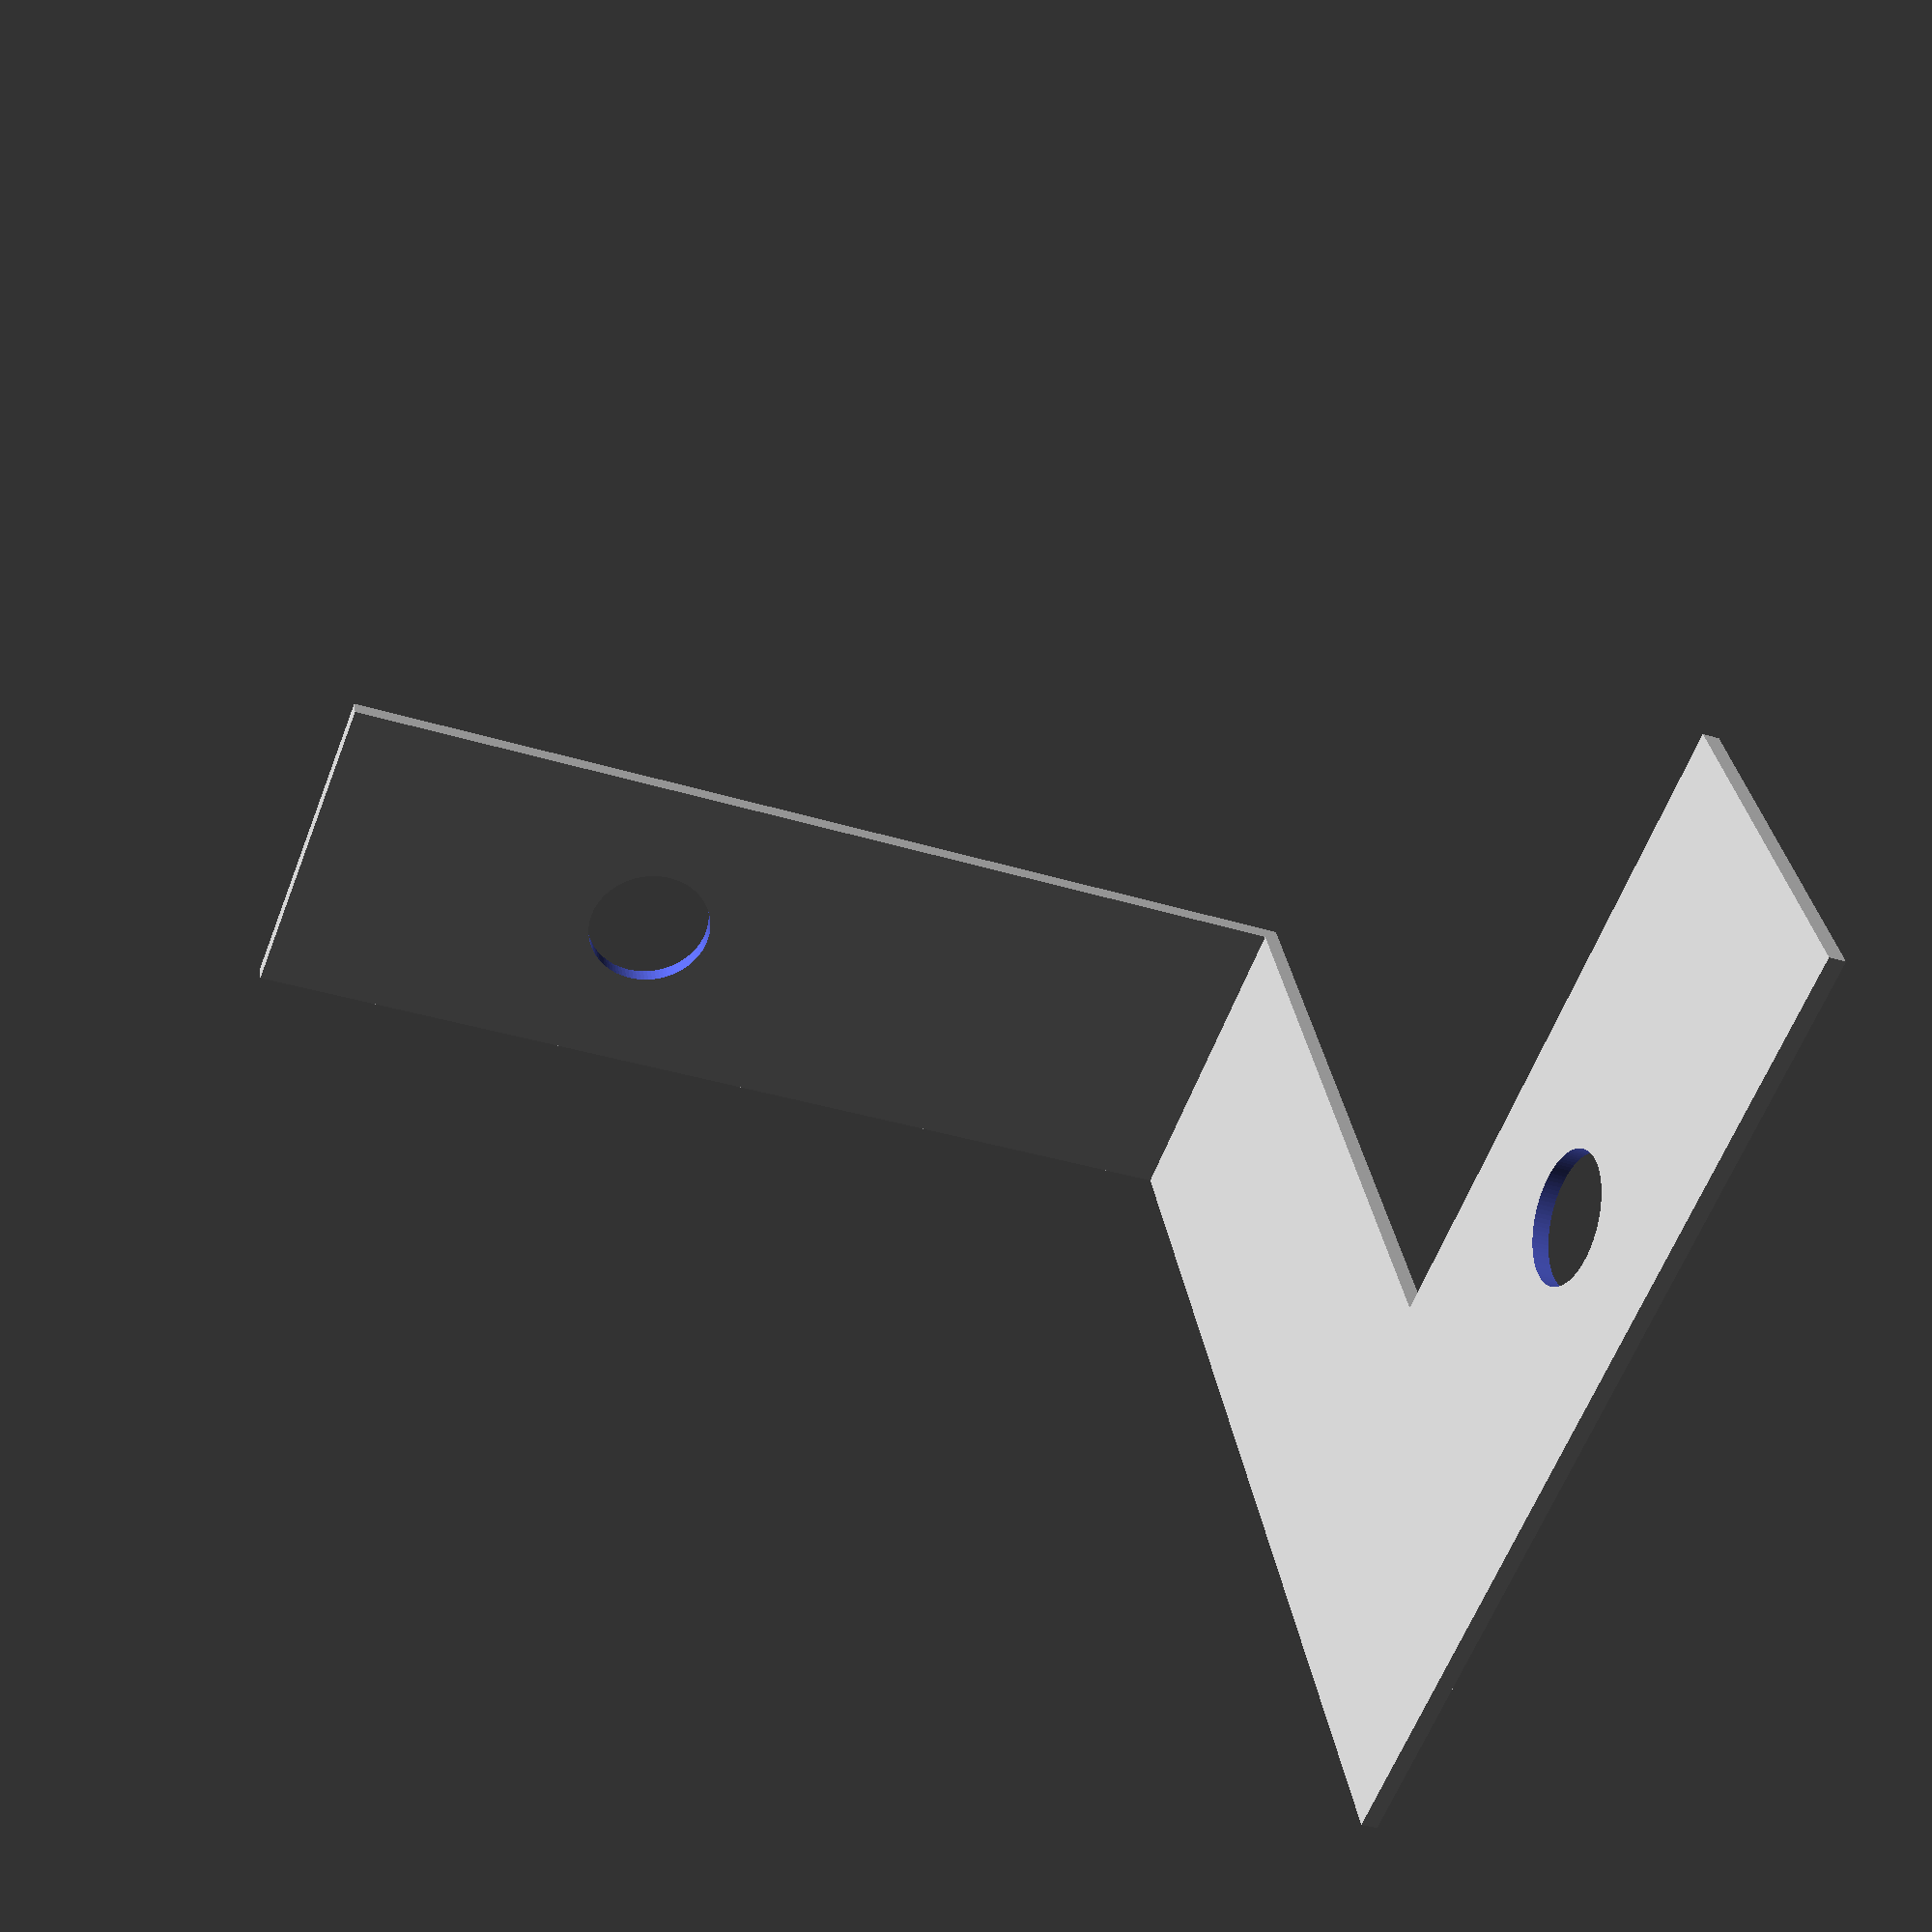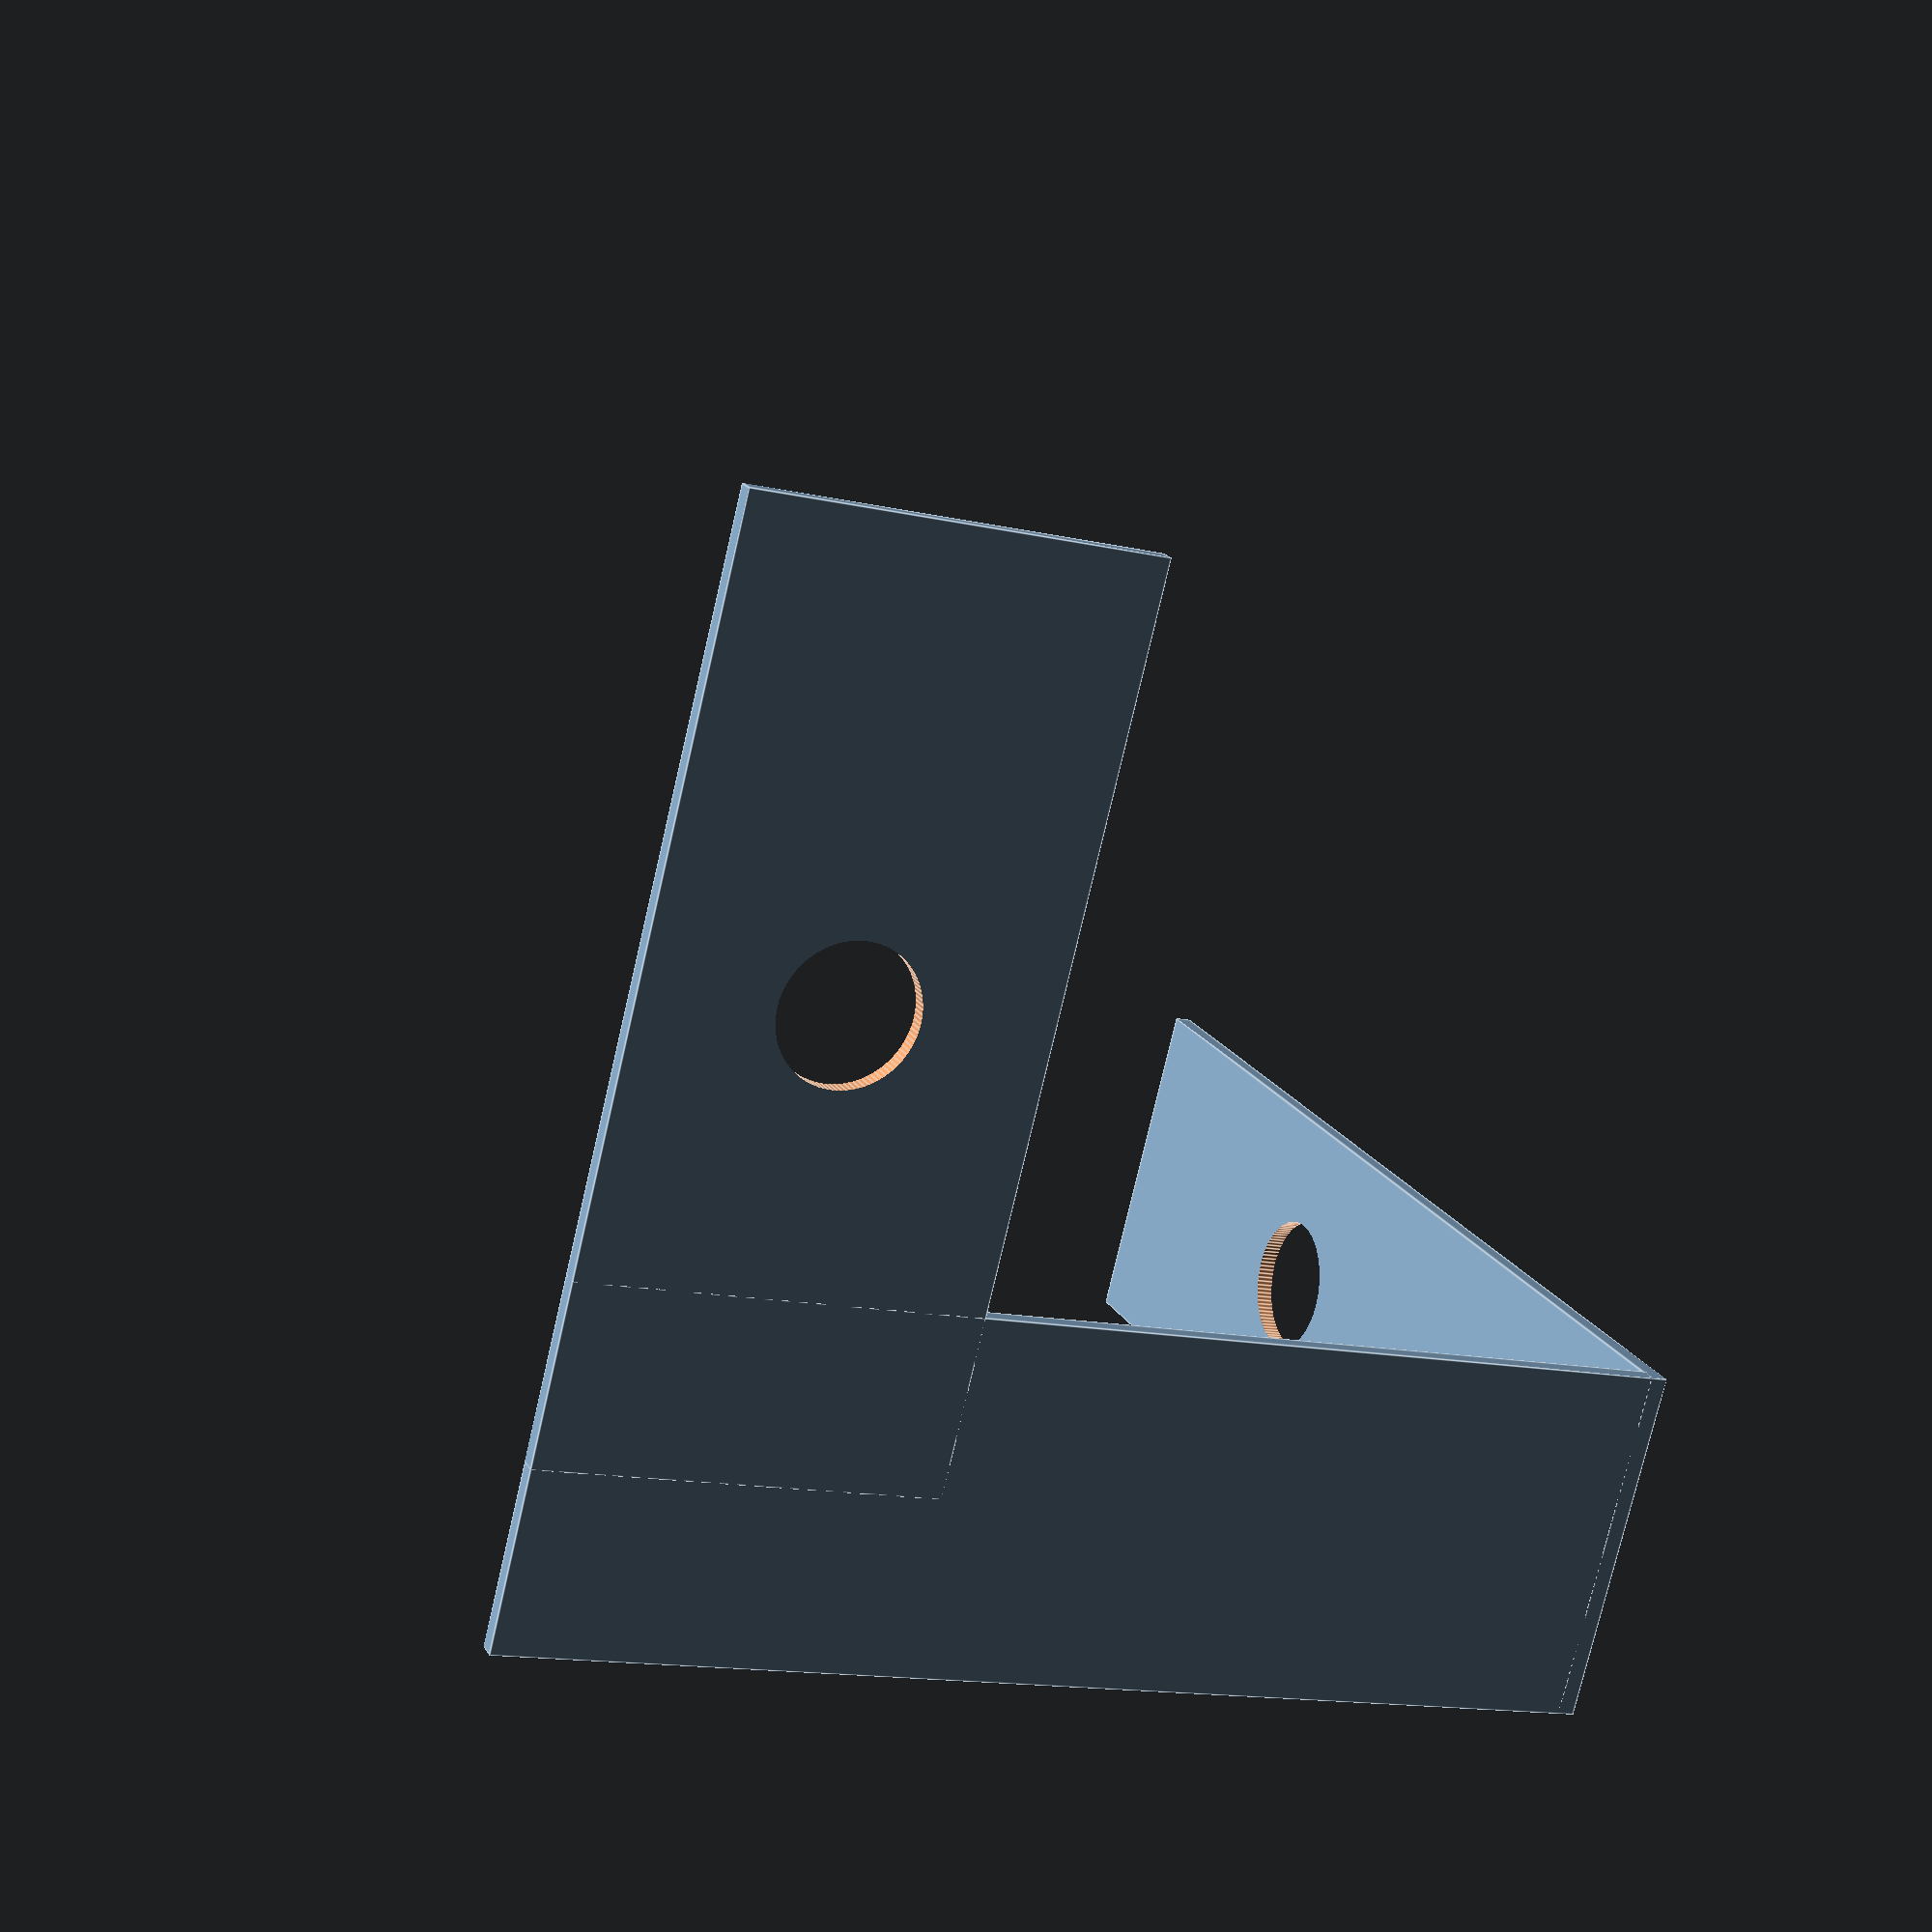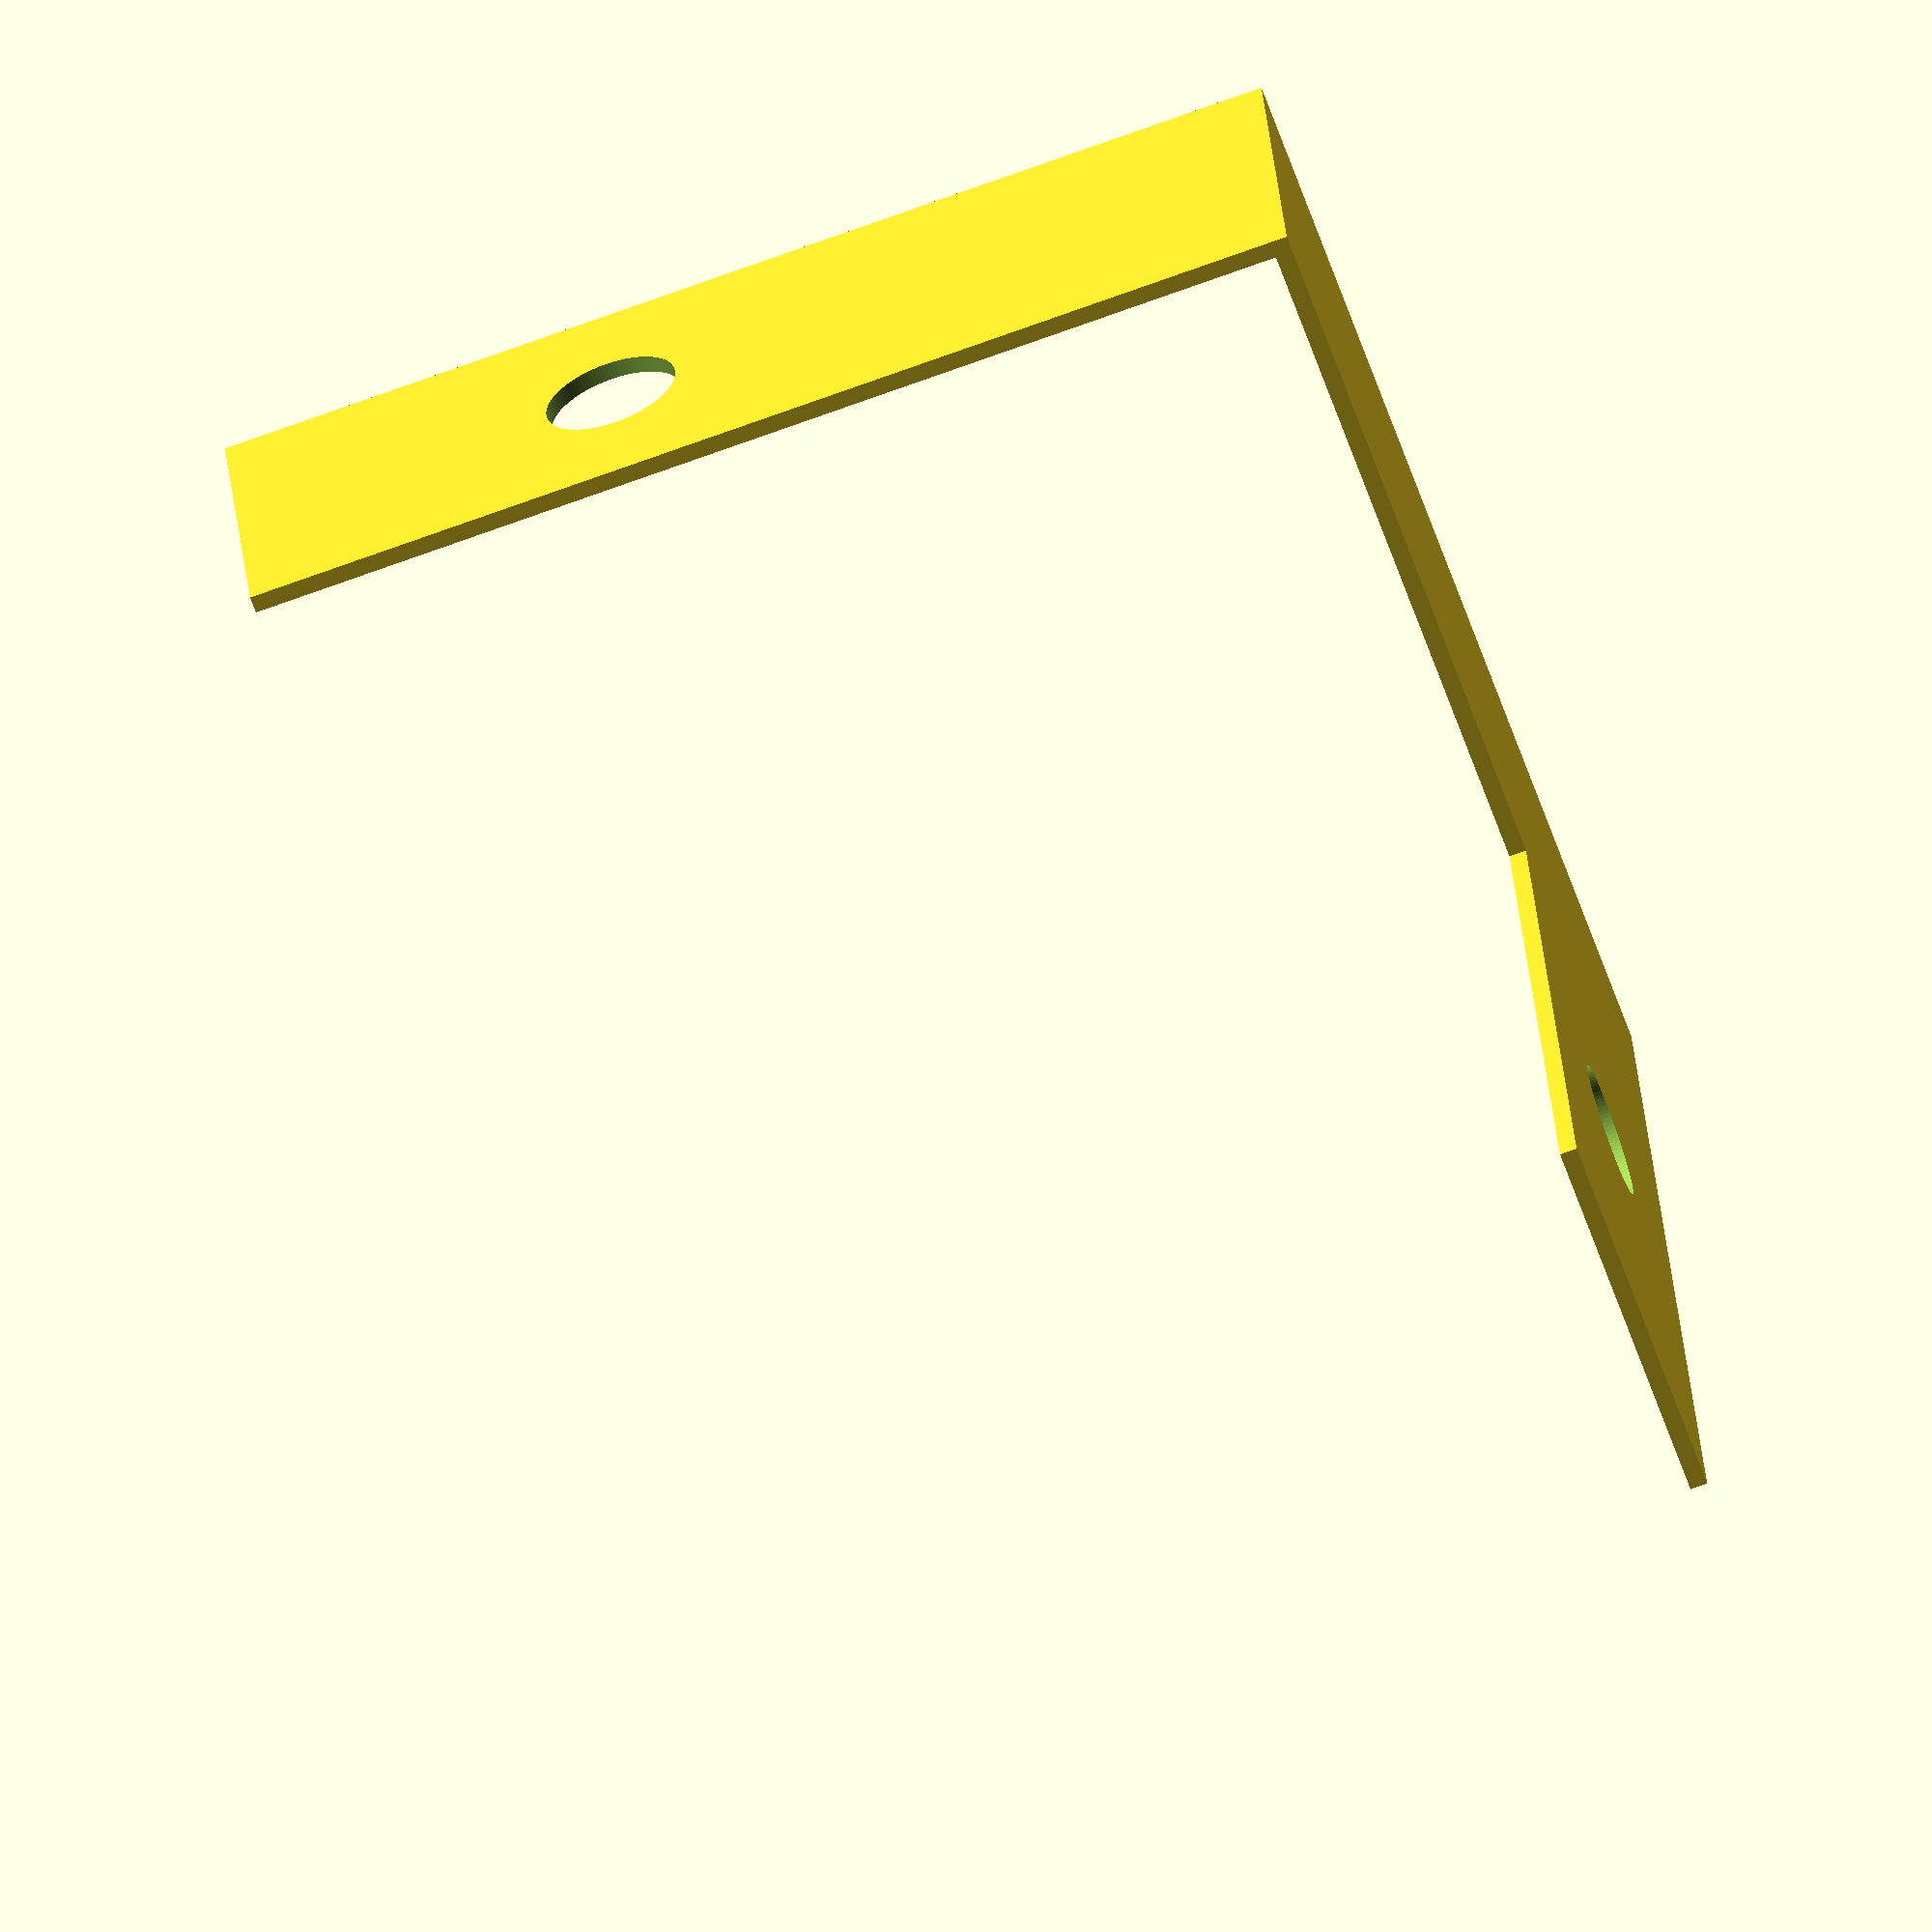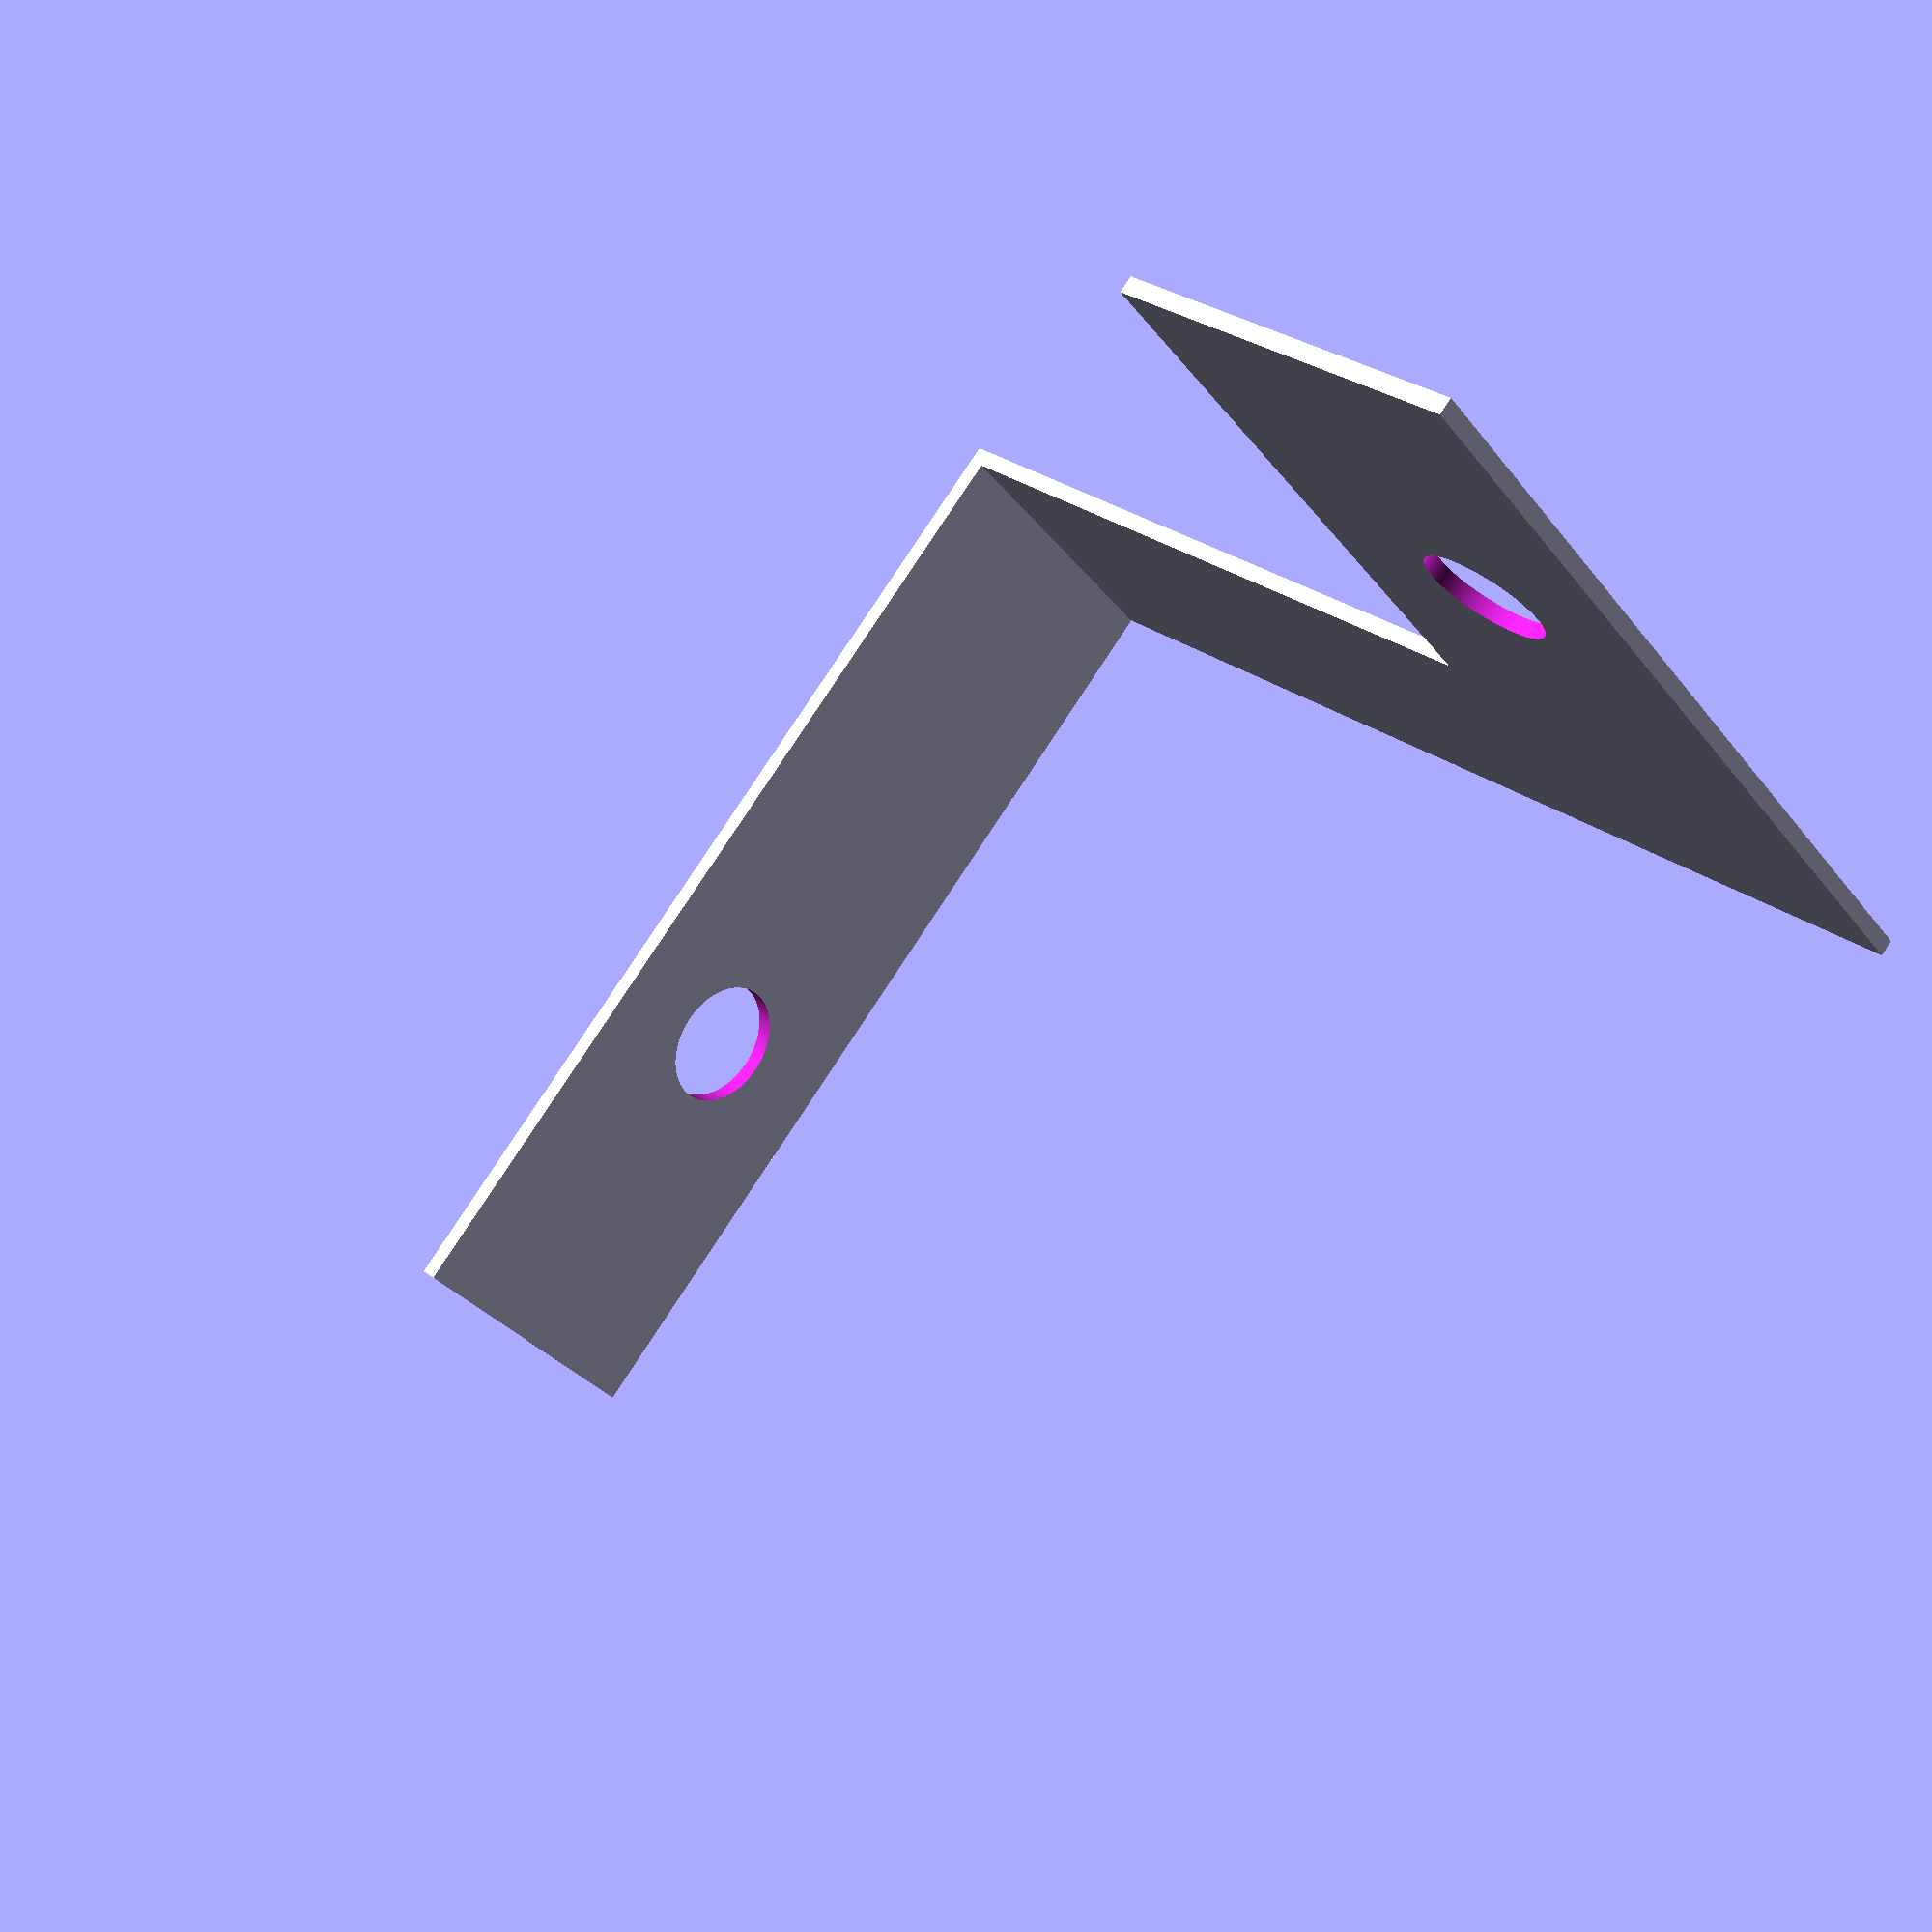
<openscad>
SHORT_SCREW_DISTANCE = 4.5;
SCREW_BRACKET_PIN_WIDTH = 8;
PIN_SCREW_HEIGHT = 16;
SCREW_BRACKET_SHORT_LENGTH = 20;
SCREW_BRACKET_SHORT_WIDTH = SHORT_SCREW_DISTANCE * 2;
SHORT_SCREW_DEPTH_FROM_BACK = 21;
SCREW_BRACKET_DEPTH = SHORT_SCREW_DEPTH_FROM_BACK + SHORT_SCREW_DISTANCE;
HEIGHT = 25;
WALL_THICKNESS = 0.4;
M3_RADIUS = 3.1 / 2;

module hole(h, r, center, fn=100)
{
   fudge = 1/cos(180/fn);
   cylinder(h=h,r=r*fudge,center=center,$fn=fn);
}

difference()
{
	union()
	{
		cube([SCREW_BRACKET_PIN_WIDTH, SCREW_BRACKET_DEPTH, WALL_THICKNESS]);
		translate([0, SCREW_BRACKET_DEPTH - WALL_THICKNESS, 0])
		cube([SCREW_BRACKET_PIN_WIDTH, WALL_THICKNESS, HEIGHT]);
		
		translate([SCREW_BRACKET_PIN_WIDTH / 2, 0, 0])
		cube([SCREW_BRACKET_SHORT_LENGTH, SCREW_BRACKET_SHORT_WIDTH, WALL_THICKNESS]);
	}
	translate([SCREW_BRACKET_PIN_WIDTH / 2, SCREW_BRACKET_DEPTH + 0.1, PIN_SCREW_HEIGHT])
	rotate([90, 0, 0])
	hole(h=WALL_THICKNESS + 0.2, r=M3_RADIUS, center=false); 	

	translate([SCREW_BRACKET_PIN_WIDTH / 2 + SCREW_BRACKET_SHORT_LENGTH / 2, SCREW_BRACKET_DEPTH - SHORT_SCREW_DEPTH_FROM_BACK, -0.1])
	hole(h=WALL_THICKNESS + 0.2, r=M3_RADIUS, center=false);
}

</openscad>
<views>
elev=214.6 azim=156.1 roll=112.9 proj=p view=solid
elev=340.9 azim=255.9 roll=158.0 proj=p view=edges
elev=256.5 azim=282.3 roll=70.3 proj=o view=solid
elev=277.9 azim=233.3 roll=33.4 proj=p view=solid
</views>
